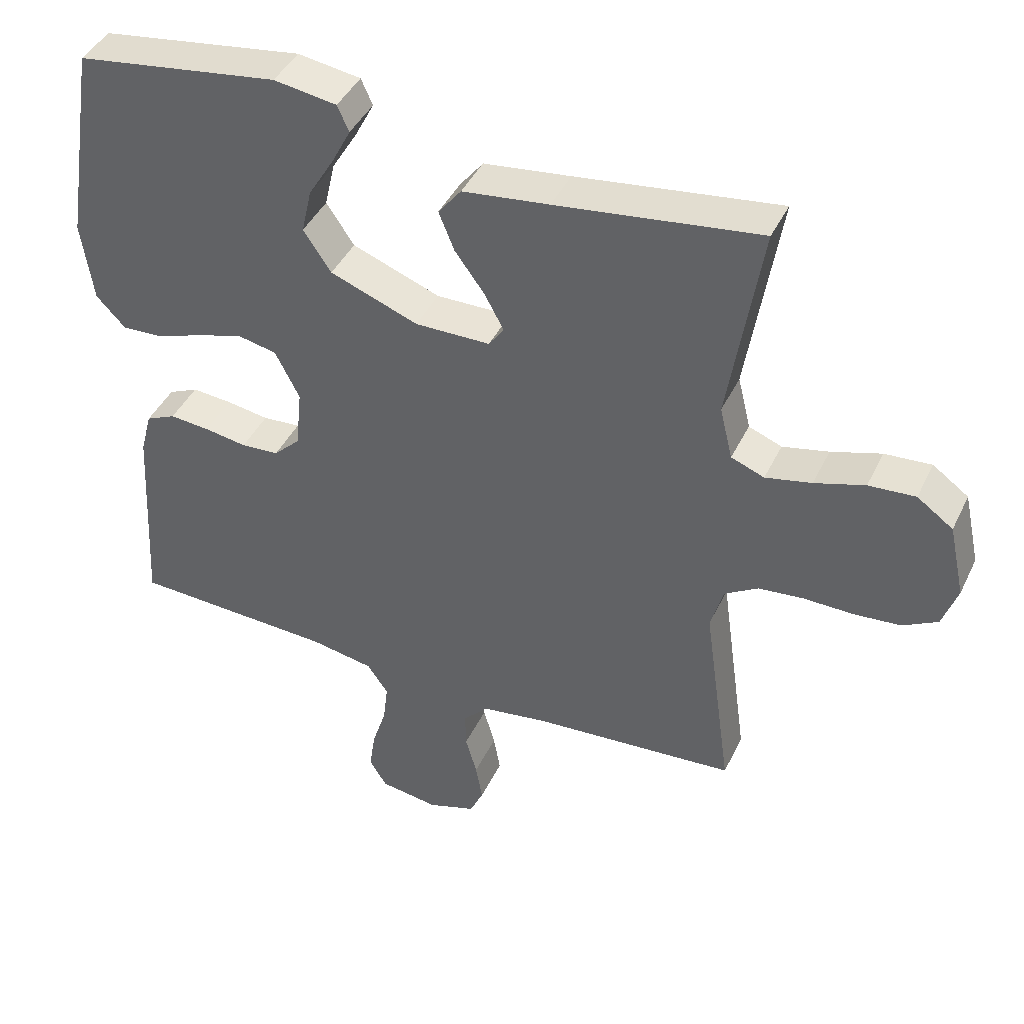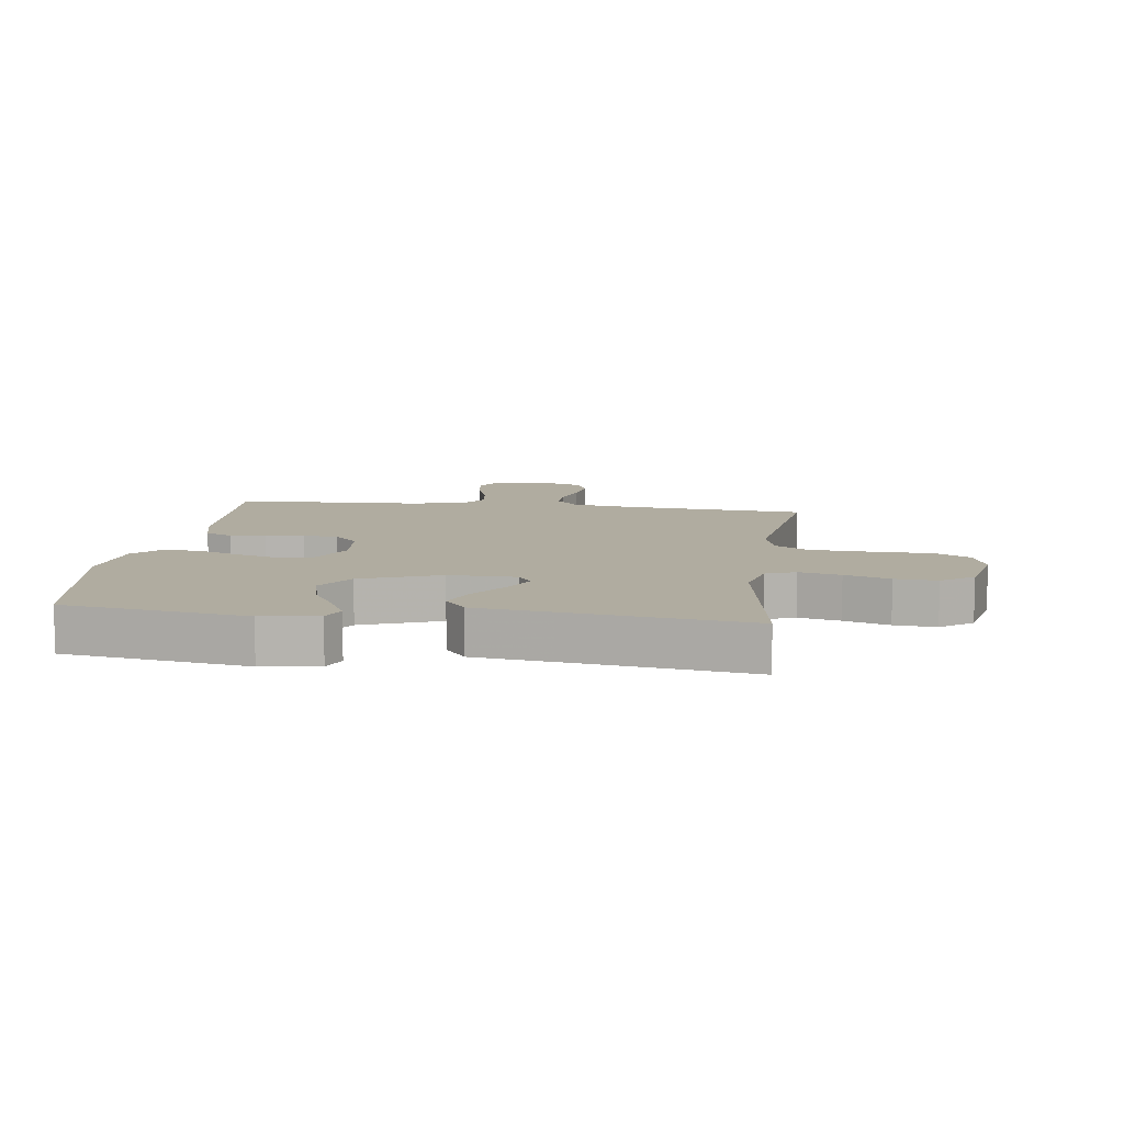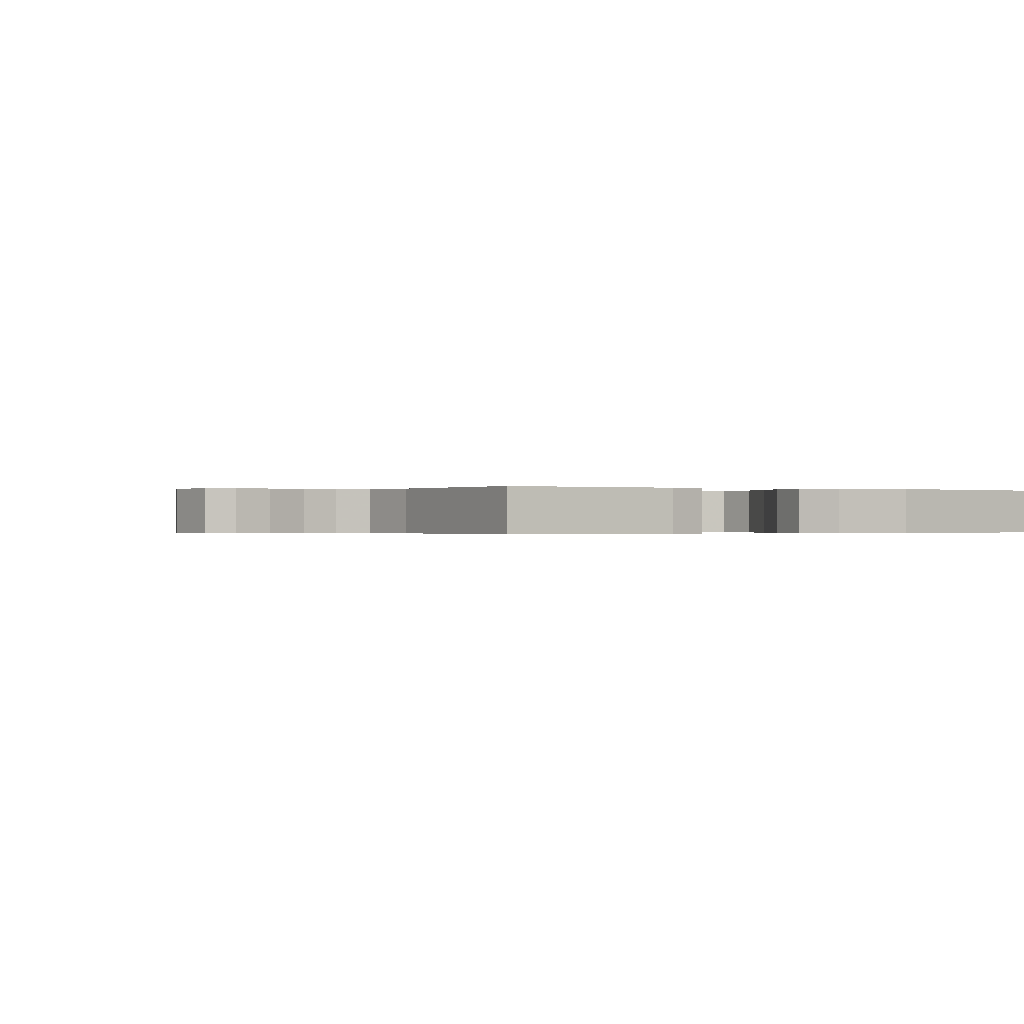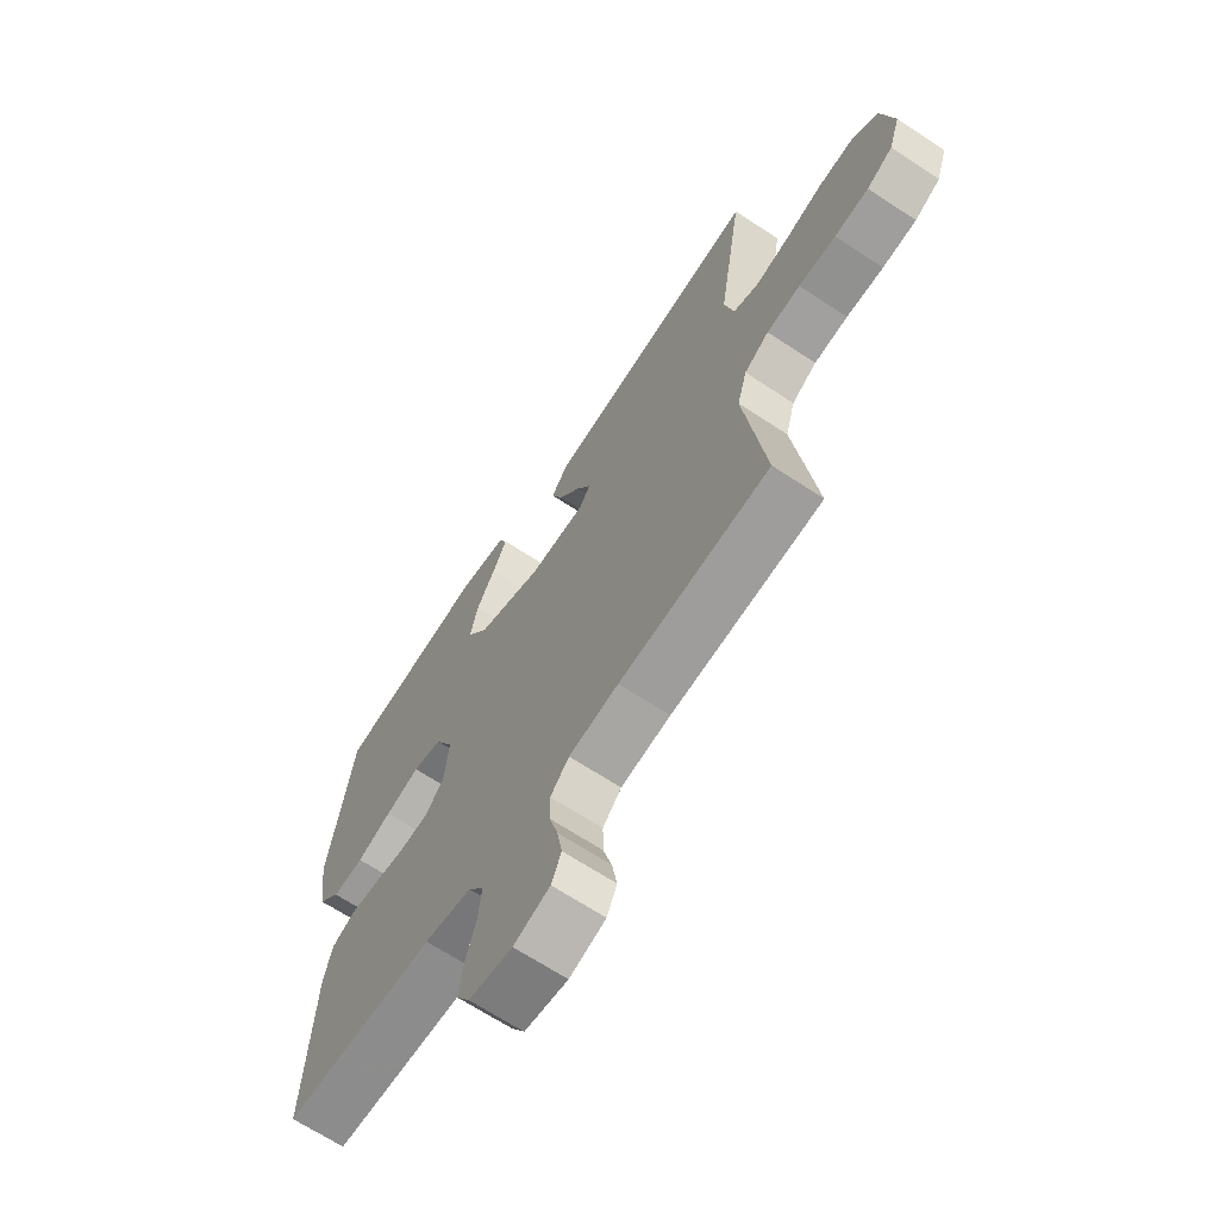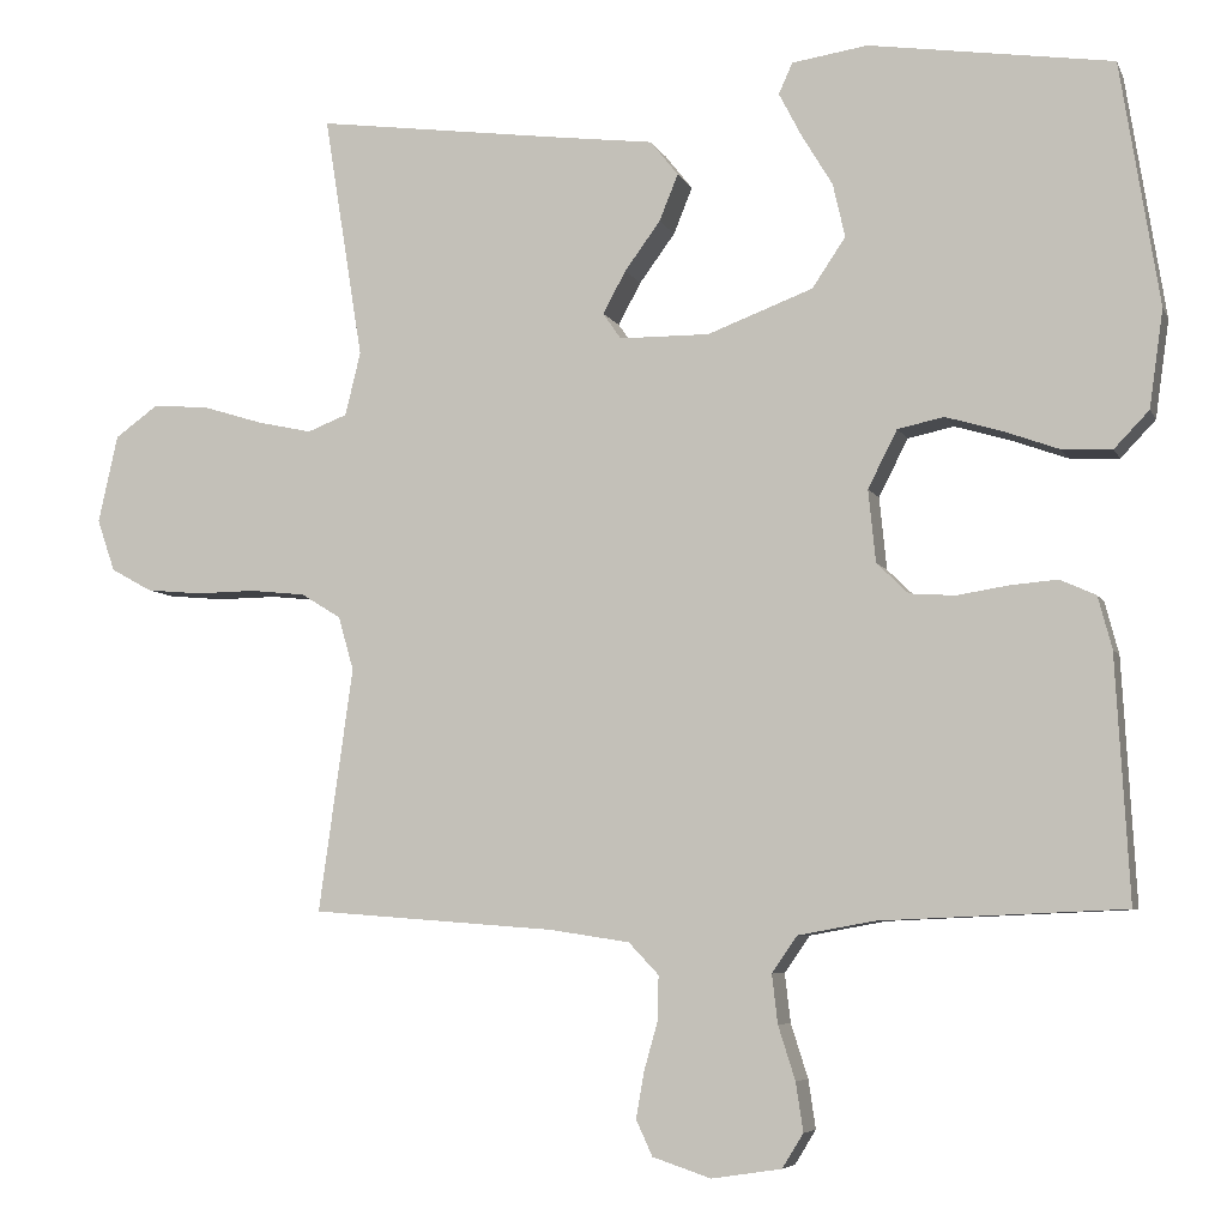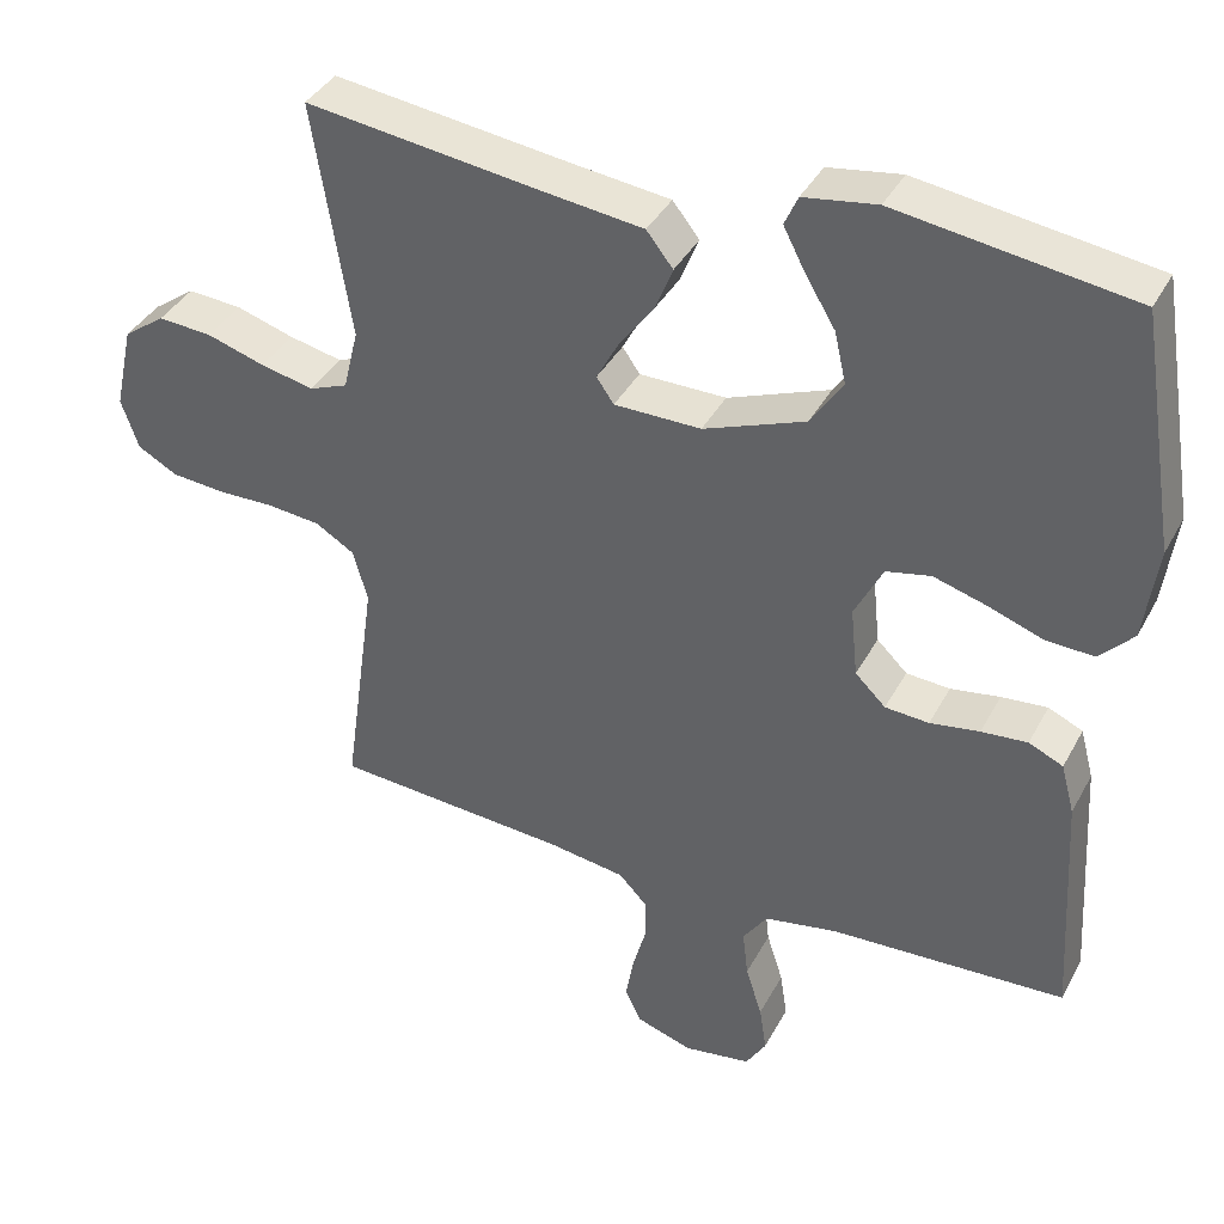
<metadata>
{"format":"obj","ext":"obj","renderer":"f3d","projection":"perspective","resolution":1024,"background":"white","views":[{"elev":42.5,"azim":24.2,"up":"+Z"},{"elev":9.9,"azim":7.7,"up":"+Y"},{"elev":-0.2,"azim":-119.4,"up":"+Y"},{"elev":-66.6,"azim":56.4,"up":"+Z"},{"elev":-6.2,"azim":-164.1,"up":"+Z"},{"elev":38.2,"azim":-154.4,"up":"+Z"}]}
</metadata>
<code>
v 0.5 0.07 0.5
v 0.452 0.07 0.2
v 0.471 0.07 0.122
v 0.52 0.07 0.103
v 0.588 0.07 0.118
v 0.662 0.07 0.141
v 0.731 0.07 0.146
v 0.784 0.07 0.108
v 0.808 0.07 0
v 0.786 0.07 -0.064
v 0.735 0.07 -0.092
v 0.667 0.07 -0.098
v 0.593 0.07 -0.097
v 0.526 0.07 -0.104
v 0.477 0.07 -0.134
v 0.458 0.07 -0.2
v 0.5 0.07 -0.5
v 0.2 0.07 -0.523
v 0.101 0.07 -0.538
v 0.064 0.07 -0.577
v 0.065 0.07 -0.631
v 0.082 0.07 -0.691
v 0.092 0.07 -0.748
v 0.072 0.07 -0.792
v 0 0.07 -0.816
v -0.086 0.07 -0.803
v -0.112 0.07 -0.761
v -0.103 0.07 -0.701
v -0.082 0.07 -0.635
v -0.075 0.07 -0.575
v -0.106 0.07 -0.53
v -0.2 0.07 -0.513
v -0.5 0.07 -0.5
v -0.483 0.07 -0.2
v -0.466 0.07 -0.136
v -0.422 0.07 -0.116
v -0.363 0.07 -0.121
v -0.3 0.07 -0.131
v -0.244 0.07 -0.127
v -0.205 0.07 -0.089
v -0.196 0.07 0
v -0.232 0.07 0.071
v -0.289 0.07 0.083
v -0.357 0.07 0.063
v -0.426 0.07 0.038
v -0.488 0.07 0.035
v -0.531 0.07 0.08
v -0.548 0.07 0.2
v -0.5 0.07 0.5
v -0.2 0.07 0.544
v -0.107 0.07 0.53
v -0.09 0.07 0.492
v -0.118 0.07 0.438
v -0.156 0.07 0.375
v -0.171 0.07 0.309
v -0.13 0.07 0.248
v 0 0.07 0.199
v 0.111 0.07 0.2
v 0.133 0.07 0.232
v 0.105 0.07 0.284
v 0.061 0.07 0.344
v 0.038 0.07 0.401
v 0.072 0.07 0.444
v 0.2 0.07 0.46
v 0.5 0 0.5
v 0.452 0 0.2
v 0.471 0 0.122
v 0.52 0 0.103
v 0.588 0 0.118
v 0.662 0 0.141
v 0.731 0 0.146
v 0.784 0 0.108
v 0.808 0 0
v 0.786 0 -0.064
v 0.735 0 -0.092
v 0.667 0 -0.098
v 0.593 0 -0.097
v 0.526 0 -0.104
v 0.477 0 -0.134
v 0.458 0 -0.2
v 0.5 0 -0.5
v 0.2 0 -0.523
v 0.101 0 -0.538
v 0.064 0 -0.577
v 0.065 0 -0.631
v 0.082 0 -0.691
v 0.092 0 -0.748
v 0.072 0 -0.792
v 0 0 -0.816
v -0.086 0 -0.803
v -0.112 0 -0.761
v -0.103 0 -0.701
v -0.082 0 -0.635
v -0.075 0 -0.575
v -0.106 0 -0.53
v -0.2 0 -0.513
v -0.5 0 -0.5
v -0.483 0 -0.2
v -0.466 0 -0.136
v -0.422 0 -0.116
v -0.363 0 -0.121
v -0.3 0 -0.131
v -0.244 0 -0.127
v -0.205 0 -0.089
v -0.196 0 0
v -0.232 0 0.071
v -0.289 0 0.083
v -0.357 0 0.063
v -0.426 0 0.038
v -0.488 0 0.035
v -0.531 0 0.08
v -0.548 0 0.2
v -0.5 0 0.5
v -0.2 0 0.544
v -0.107 0 0.53
v -0.09 0 0.492
v -0.118 0 0.438
v -0.156 0 0.375
v -0.171 0 0.309
v -0.13 0 0.248
v 0 0 0.199
v 0.111 0 0.2
v 0.133 0 0.232
v 0.105 0 0.284
v 0.061 0 0.344
v 0.038 0 0.401
v 0.072 0 0.444
v 0.2 0 0.46
f 61 62 63 64
f 60 61 64 1
f 59 60 1 2
f 58 59 2 3
f 57 58 3 4
f 51 52 53 54
f 49 50 51 54
f 49 54 55
f 48 49 55 56
f 44 45 46 47
f 43 44 47 48
f 42 43 48 56
f 35 36 37 38
f 33 34 35 38
f 32 33 38 39
f 31 32 39 40
f 26 27 28 29
f 26 29 30
f 25 26 30
f 24 25 30
f 21 22 23 24
f 21 24 30
f 20 21 30 31
f 16 17 18
f 15 16 18 19
f 10 11 12 13
f 10 13 14
f 9 10 14
f 8 9 14
f 5 6 7 8
f 4 5 8 14
f 57 4 14 15
f 41 42 56 57
f 31 40 41 57
f 20 31 57
f 15 19 20 57
f 128 127 126 125
f 65 128 125 124
f 66 65 124 123
f 67 66 123 122
f 68 67 122 121
f 118 117 116 115
f 118 115 114 113
f 119 118 113
f 120 119 113 112
f 111 110 109 108
f 112 111 108 107
f 120 112 107 106
f 102 101 100 99
f 102 99 98 97
f 103 102 97 96
f 104 103 96 95
f 93 92 91 90
f 94 93 90
f 94 90 89
f 94 89 88
f 88 87 86 85
f 94 88 85
f 95 94 85 84
f 82 81 80
f 83 82 80 79
f 77 76 75 74
f 78 77 74
f 78 74 73
f 78 73 72
f 72 71 70 69
f 78 72 69 68
f 79 78 68 121
f 121 120 106 105
f 121 105 104 95
f 121 95 84
f 121 84 83 79
f 1 65 66 2
f 2 66 67 3
f 3 67 68 4
f 4 68 69 5
f 5 69 70 6
f 6 70 71 7
f 7 71 72 8
f 8 72 73 9
f 9 73 74 10
f 10 74 75 11
f 11 75 76 12
f 12 76 77 13
f 13 77 78 14
f 14 78 79 15
f 15 79 80 16
f 16 80 81 17
f 17 81 82 18
f 18 82 83 19
f 19 83 84 20
f 20 84 85 21
f 21 85 86 22
f 22 86 87 23
f 23 87 88 24
f 24 88 89 25
f 25 89 90 26
f 26 90 91 27
f 27 91 92 28
f 28 92 93 29
f 29 93 94 30
f 30 94 95 31
f 31 95 96 32
f 32 96 97 33
f 33 97 98 34
f 34 98 99 35
f 35 99 100 36
f 36 100 101 37
f 37 101 102 38
f 38 102 103 39
f 39 103 104 40
f 40 104 105 41
f 41 105 106 42
f 42 106 107 43
f 43 107 108 44
f 44 108 109 45
f 45 109 110 46
f 46 110 111 47
f 47 111 112 48
f 48 112 113 49
f 49 113 114 50
f 50 114 115 51
f 51 115 116 52
f 52 116 117 53
f 53 117 118 54
f 54 118 119 55
f 55 119 120 56
f 56 120 121 57
f 57 121 122 58
f 58 122 123 59
f 59 123 124 60
f 60 124 125 61
f 61 125 126 62
f 62 126 127 63
f 63 127 128 64
f 64 128 65 1

</code>
